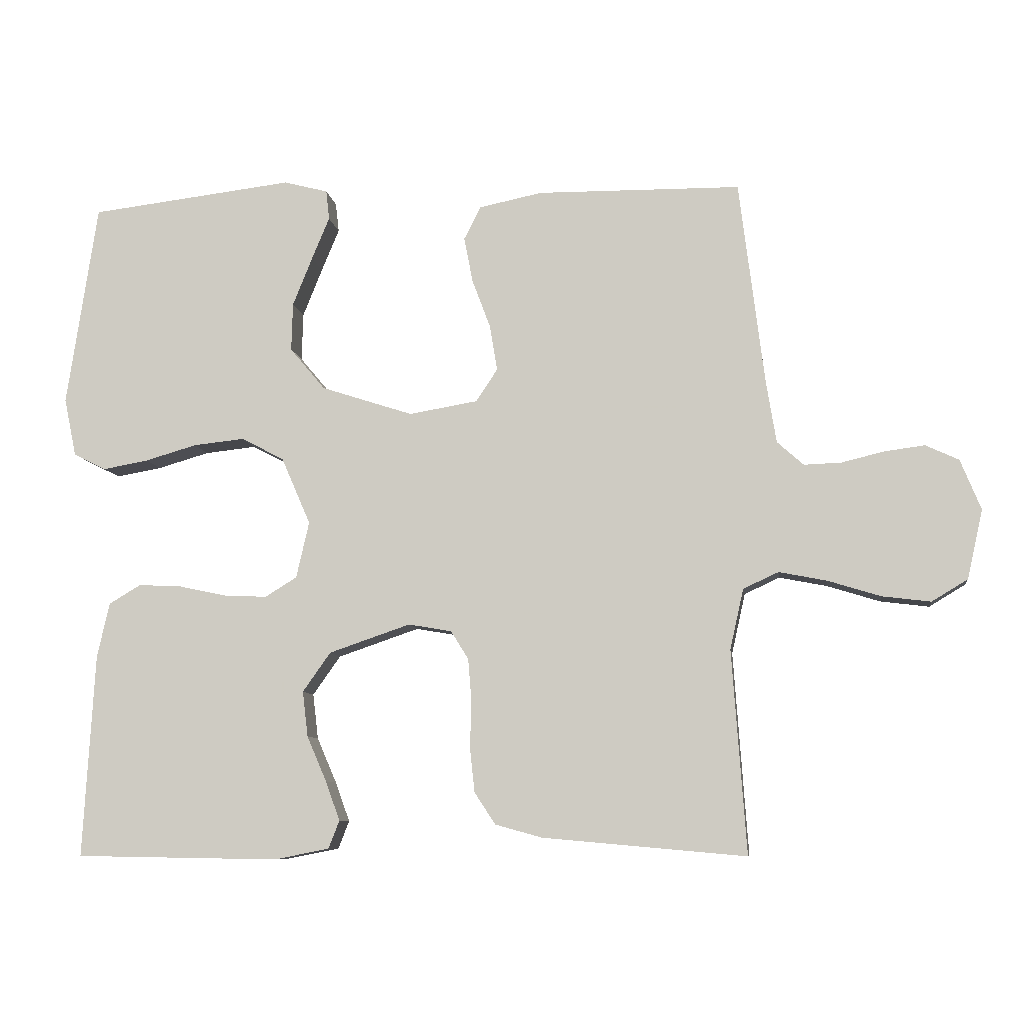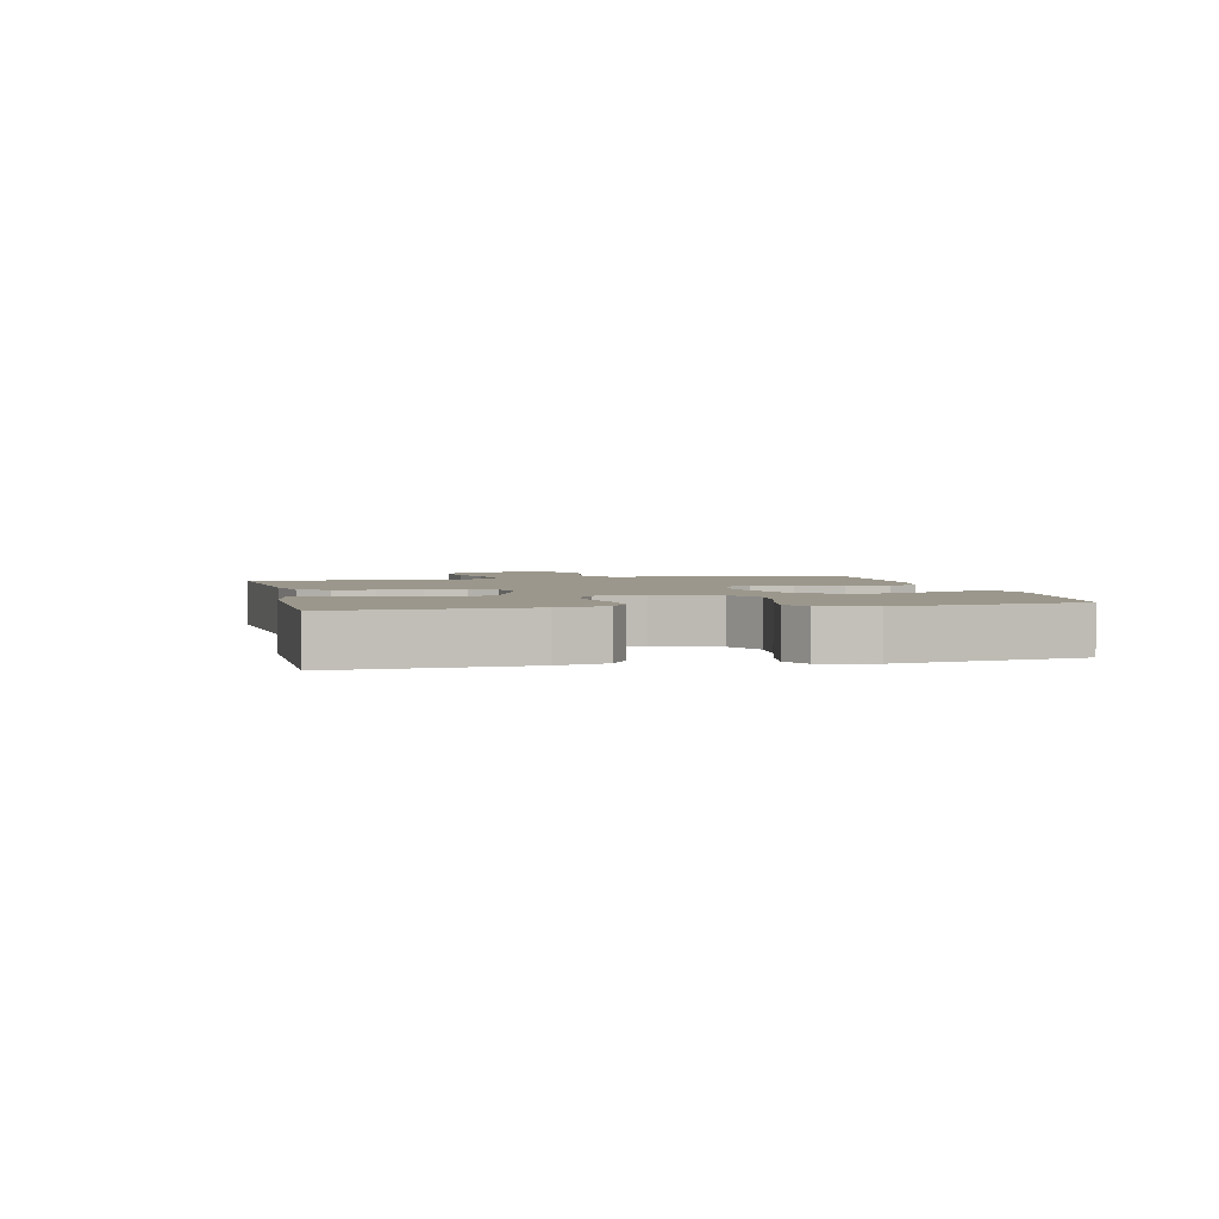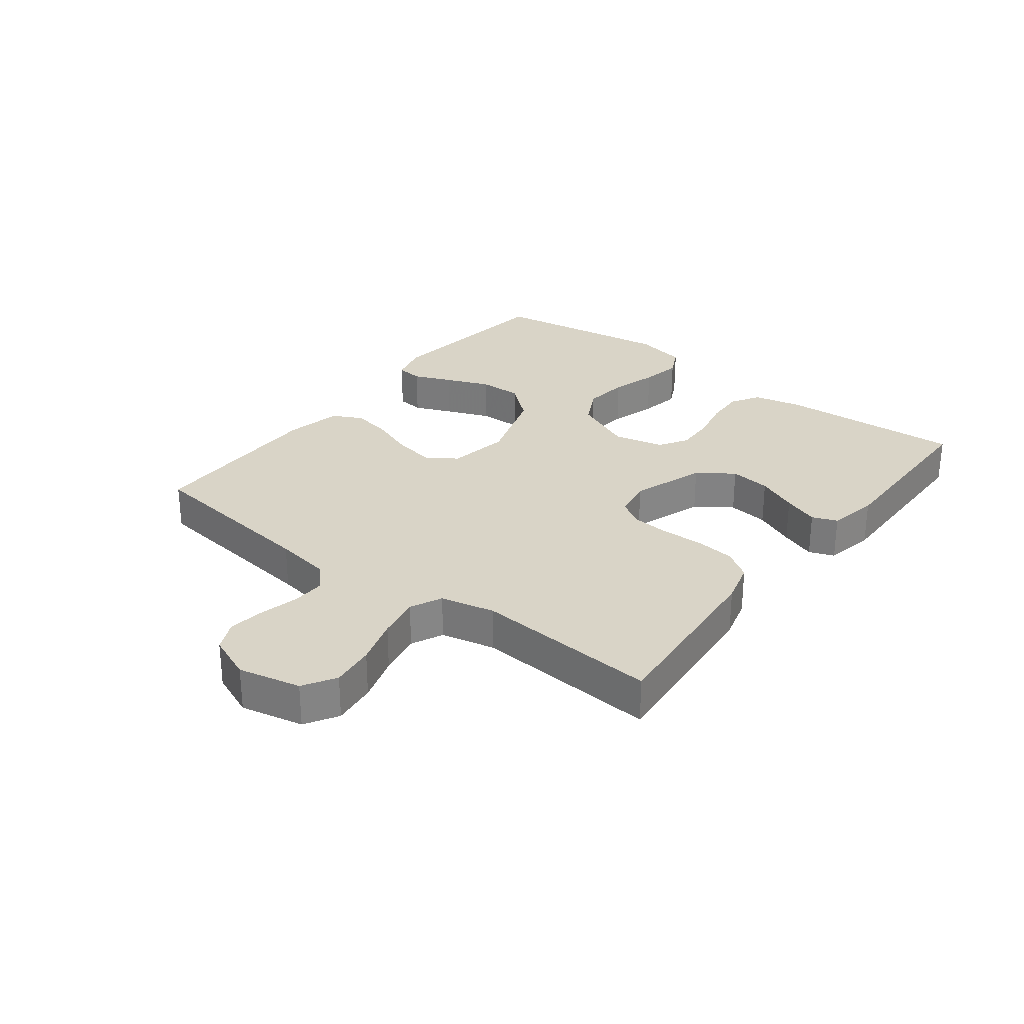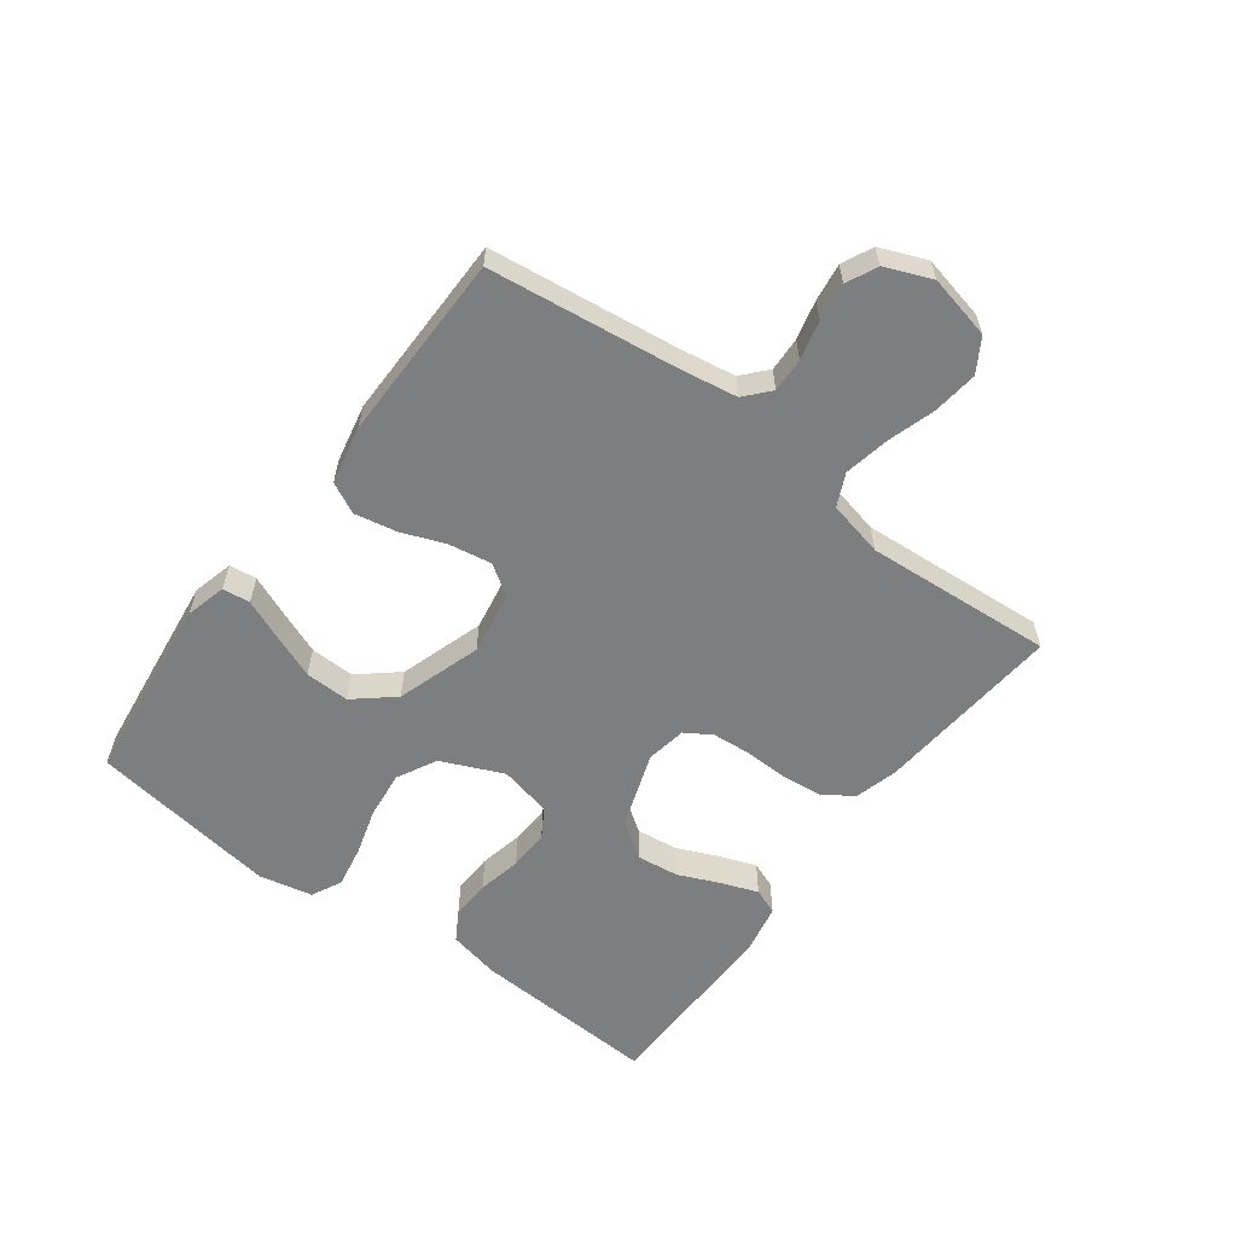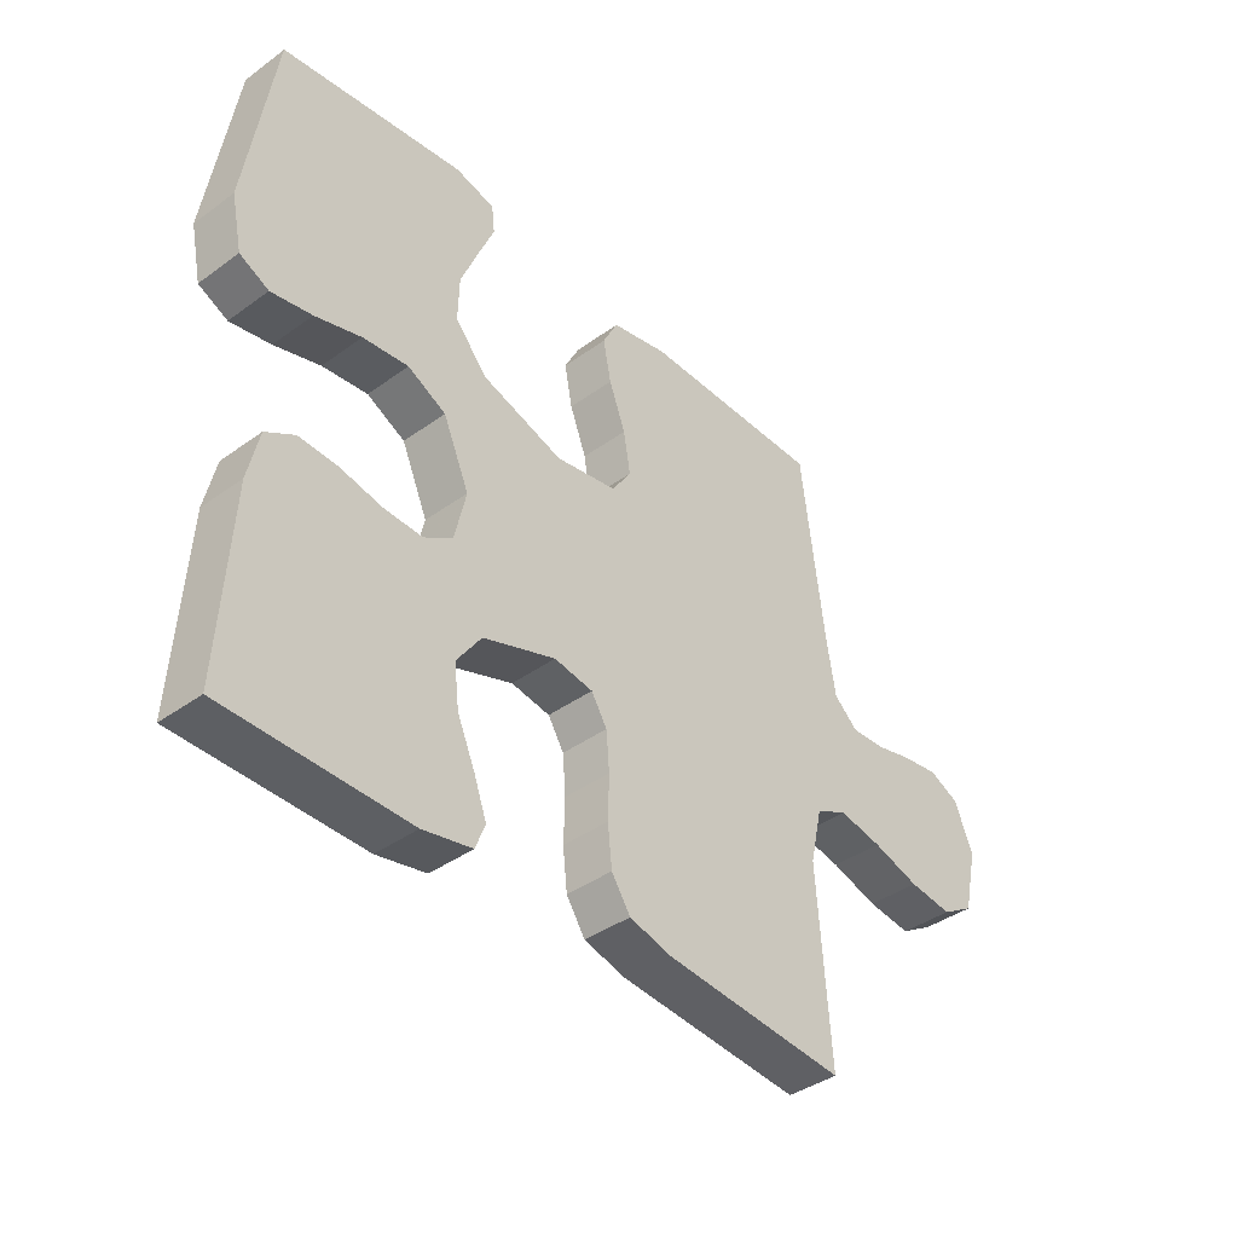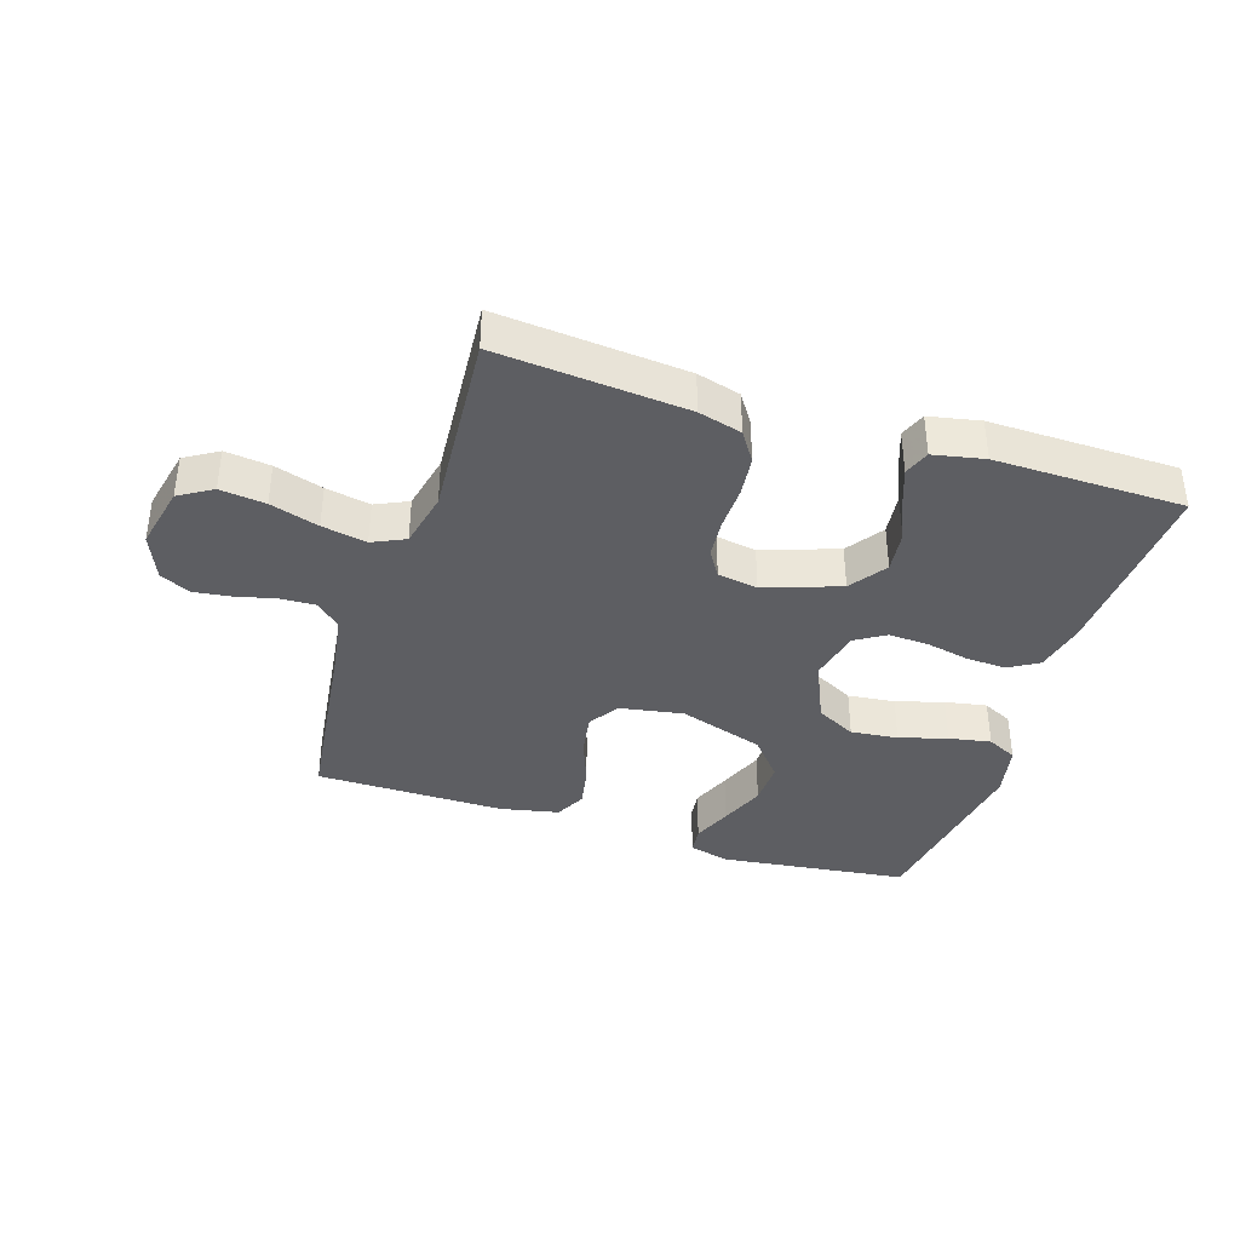
<metadata>
{"format":"obj","ext":"obj","renderer":"f3d","projection":"perspective","resolution":1024,"background":"white","views":[{"elev":-8.5,"azim":7.8,"up":"+Z"},{"elev":2.8,"azim":-102.7,"up":"+Y"},{"elev":28.8,"azim":127.7,"up":"+Y"},{"elev":-59.3,"azim":53.4,"up":"+Y"},{"elev":-39.6,"azim":-48.0,"up":"+Z"},{"elev":-38.3,"azim":162.4,"up":"+Y"}]}
</metadata>
<code>
v -0.5 0.07 0.5
v -0.2 0.07 0.536
v -0.135 0.07 0.519
v -0.13 0.07 0.475
v -0.156 0.07 0.413
v -0.185 0.07 0.341
v -0.187 0.07 0.27
v -0.135 0.07 0.208
v 0 0.07 0.164
v 0.101 0.07 0.181
v 0.133 0.07 0.229
v 0.122 0.07 0.296
v 0.095 0.07 0.368
v 0.082 0.07 0.435
v 0.107 0.07 0.484
v 0.2 0.07 0.503
v 0.5 0.07 0.5
v 0.537 0.07 0.2
v 0.552 0.07 0.107
v 0.591 0.07 0.072
v 0.646 0.07 0.074
v 0.708 0.07 0.089
v 0.768 0.07 0.097
v 0.817 0.07 0.074
v 0.847 0.07 0
v 0.824 0.07 -0.102
v 0.771 0.07 -0.134
v 0.699 0.07 -0.125
v 0.622 0.07 -0.101
v 0.551 0.07 -0.087
v 0.499 0.07 -0.111
v 0.479 0.07 -0.2
v 0.5 0.07 -0.5
v 0.2 0.07 -0.473
v 0.131 0.07 -0.454
v 0.1 0.07 -0.407
v 0.093 0.07 -0.342
v 0.095 0.07 -0.272
v 0.09 0.07 -0.21
v 0.064 0.07 -0.168
v 0 0.07 -0.157
v -0.12 0.07 -0.198
v -0.161 0.07 -0.256
v -0.153 0.07 -0.323
v -0.124 0.07 -0.39
v -0.103 0.07 -0.448
v -0.119 0.07 -0.489
v -0.2 0.07 -0.505
v -0.5 0.07 -0.5
v -0.483 0.07 -0.2
v -0.465 0.07 -0.119
v -0.418 0.07 -0.091
v -0.355 0.07 -0.094
v -0.285 0.07 -0.109
v -0.221 0.07 -0.112
v -0.174 0.07 -0.083
v -0.155 0.07 0
v -0.198 0.07 0.099
v -0.261 0.07 0.132
v -0.336 0.07 0.124
v -0.412 0.07 0.102
v -0.479 0.07 0.09
v -0.527 0.07 0.114
v -0.545 0.07 0.2
v -0.5 0 0.5
v -0.2 0 0.536
v -0.135 0 0.519
v -0.13 0 0.475
v -0.156 0 0.413
v -0.185 0 0.341
v -0.187 0 0.27
v -0.135 0 0.208
v 0 0 0.164
v 0.101 0 0.181
v 0.133 0 0.229
v 0.122 0 0.296
v 0.095 0 0.368
v 0.082 0 0.435
v 0.107 0 0.484
v 0.2 0 0.503
v 0.5 0 0.5
v 0.537 0 0.2
v 0.552 0 0.107
v 0.591 0 0.072
v 0.646 0 0.074
v 0.708 0 0.089
v 0.768 0 0.097
v 0.817 0 0.074
v 0.847 0 0
v 0.824 0 -0.102
v 0.771 0 -0.134
v 0.699 0 -0.125
v 0.622 0 -0.101
v 0.551 0 -0.087
v 0.499 0 -0.111
v 0.479 0 -0.2
v 0.5 0 -0.5
v 0.2 0 -0.473
v 0.131 0 -0.454
v 0.1 0 -0.407
v 0.093 0 -0.342
v 0.095 0 -0.272
v 0.09 0 -0.21
v 0.064 0 -0.168
v 0 0 -0.157
v -0.12 0 -0.198
v -0.161 0 -0.256
v -0.153 0 -0.323
v -0.124 0 -0.39
v -0.103 0 -0.448
v -0.119 0 -0.489
v -0.2 0 -0.505
v -0.5 0 -0.5
v -0.483 0 -0.2
v -0.465 0 -0.119
v -0.418 0 -0.091
v -0.355 0 -0.094
v -0.285 0 -0.109
v -0.221 0 -0.112
v -0.174 0 -0.083
v -0.155 0 0
v -0.198 0 0.099
v -0.261 0 0.132
v -0.336 0 0.124
v -0.412 0 0.102
v -0.479 0 0.09
v -0.527 0 0.114
v -0.545 0 0.2
f 3 4 5
f 2 3 5
f 1 2 5
f 64 1 5
f 63 64 5
f 62 63 5
f 61 62 5
f 60 61 5
f 52 53 54
f 51 52 54
f 50 51 54
f 49 50 54
f 48 49 54
f 47 48 54
f 46 47 54
f 45 46 54
f 44 45 54
f 43 44 54 55
f 42 43 55 56
f 36 37 38
f 35 36 38
f 34 35 38
f 33 34 38
f 32 33 38
f 31 32 38 39
f 30 31 39 40
f 27 28 29
f 26 27 29
f 25 26 29
f 24 25 29
f 23 24 29
f 22 23 29
f 21 22 29
f 20 21 29 30
f 30 40 41
f 20 30 41
f 19 20 41
f 16 17 18
f 15 16 18
f 14 15 18
f 13 14 18
f 12 13 18
f 11 12 18 19
f 60 5 6
f 59 60 6 7
f 42 56 57
f 41 42 57
f 19 41 57
f 19 57 58
f 10 11 19
f 9 10 19 58
f 8 9 58 59
f 7 8 59
f 69 68 67
f 69 67 66
f 69 66 65
f 69 65 128
f 69 128 127
f 69 127 126
f 69 126 125
f 69 125 124
f 118 117 116
f 118 116 115
f 118 115 114
f 118 114 113
f 118 113 112
f 118 112 111
f 118 111 110
f 118 110 109
f 118 109 108
f 119 118 108 107
f 120 119 107 106
f 102 101 100
f 102 100 99
f 102 99 98
f 102 98 97
f 102 97 96
f 103 102 96 95
f 104 103 95 94
f 93 92 91
f 93 91 90
f 93 90 89
f 93 89 88
f 93 88 87
f 93 87 86
f 93 86 85
f 94 93 85 84
f 105 104 94
f 105 94 84
f 105 84 83
f 82 81 80
f 82 80 79
f 82 79 78
f 82 78 77
f 82 77 76
f 83 82 76 75
f 70 69 124
f 71 70 124 123
f 121 120 106
f 121 106 105
f 121 105 83
f 122 121 83
f 83 75 74
f 122 83 74 73
f 123 122 73 72
f 123 72 71
f 1 65 66 2
f 2 66 67 3
f 3 67 68 4
f 4 68 69 5
f 5 69 70 6
f 6 70 71 7
f 7 71 72 8
f 8 72 73 9
f 9 73 74 10
f 10 74 75 11
f 11 75 76 12
f 12 76 77 13
f 13 77 78 14
f 14 78 79 15
f 15 79 80 16
f 16 80 81 17
f 17 81 82 18
f 18 82 83 19
f 19 83 84 20
f 20 84 85 21
f 21 85 86 22
f 22 86 87 23
f 23 87 88 24
f 24 88 89 25
f 25 89 90 26
f 26 90 91 27
f 27 91 92 28
f 28 92 93 29
f 29 93 94 30
f 30 94 95 31
f 31 95 96 32
f 32 96 97 33
f 33 97 98 34
f 34 98 99 35
f 35 99 100 36
f 36 100 101 37
f 37 101 102 38
f 38 102 103 39
f 39 103 104 40
f 40 104 105 41
f 41 105 106 42
f 42 106 107 43
f 43 107 108 44
f 44 108 109 45
f 45 109 110 46
f 46 110 111 47
f 47 111 112 48
f 48 112 113 49
f 49 113 114 50
f 50 114 115 51
f 51 115 116 52
f 52 116 117 53
f 53 117 118 54
f 54 118 119 55
f 55 119 120 56
f 56 120 121 57
f 57 121 122 58
f 58 122 123 59
f 59 123 124 60
f 60 124 125 61
f 61 125 126 62
f 62 126 127 63
f 63 127 128 64
f 64 128 65 1

</code>
